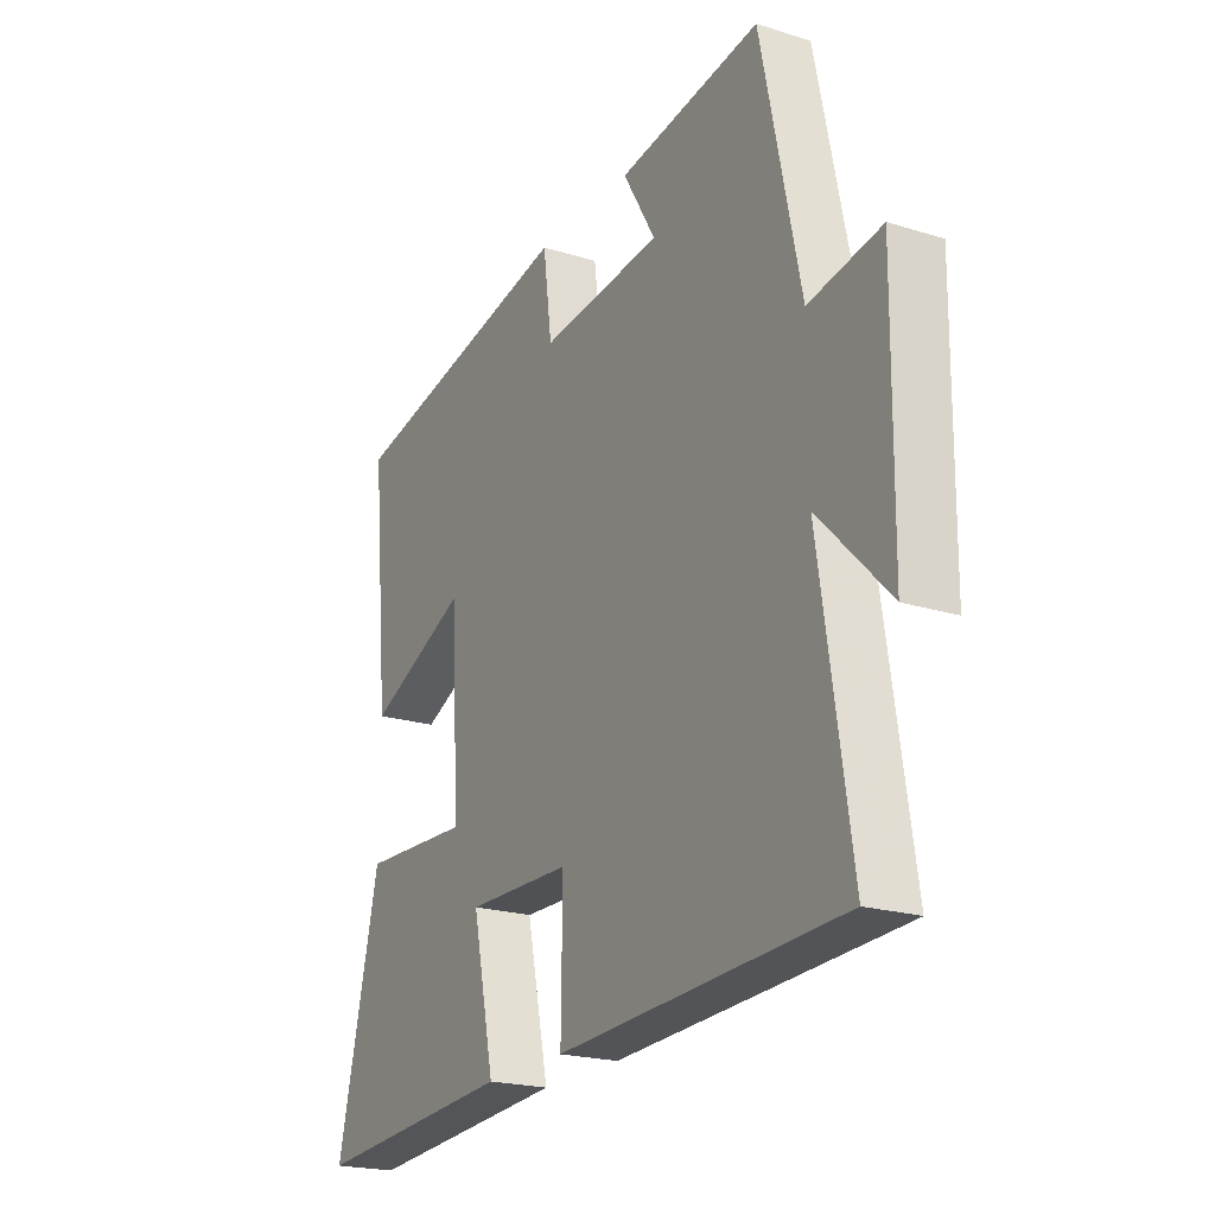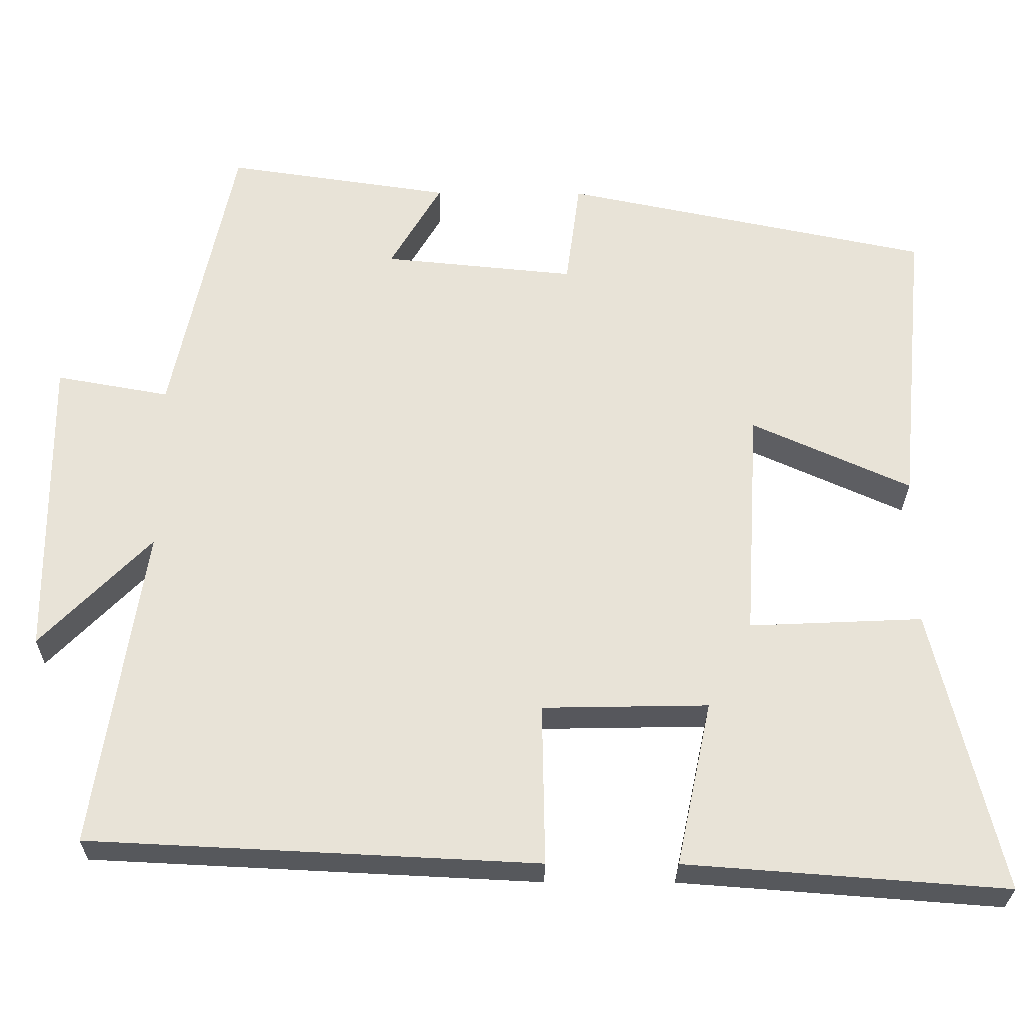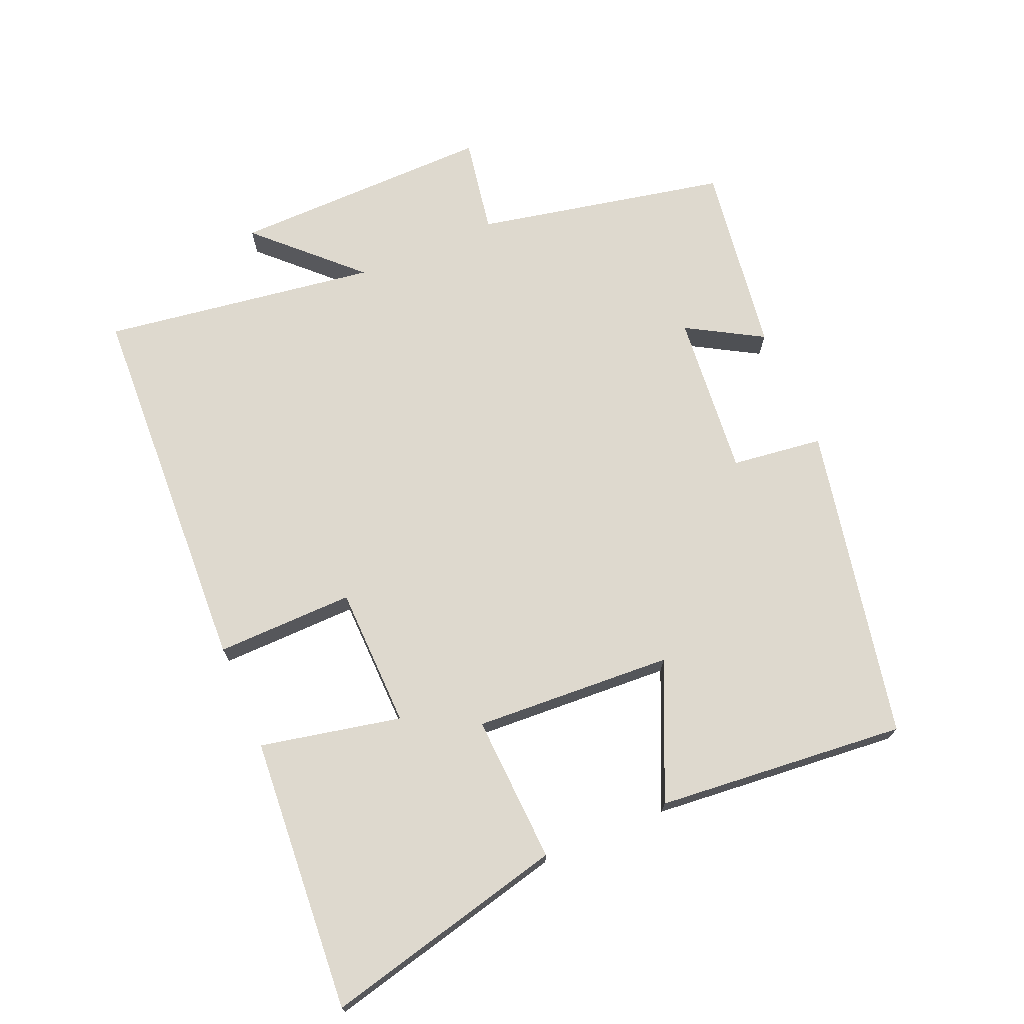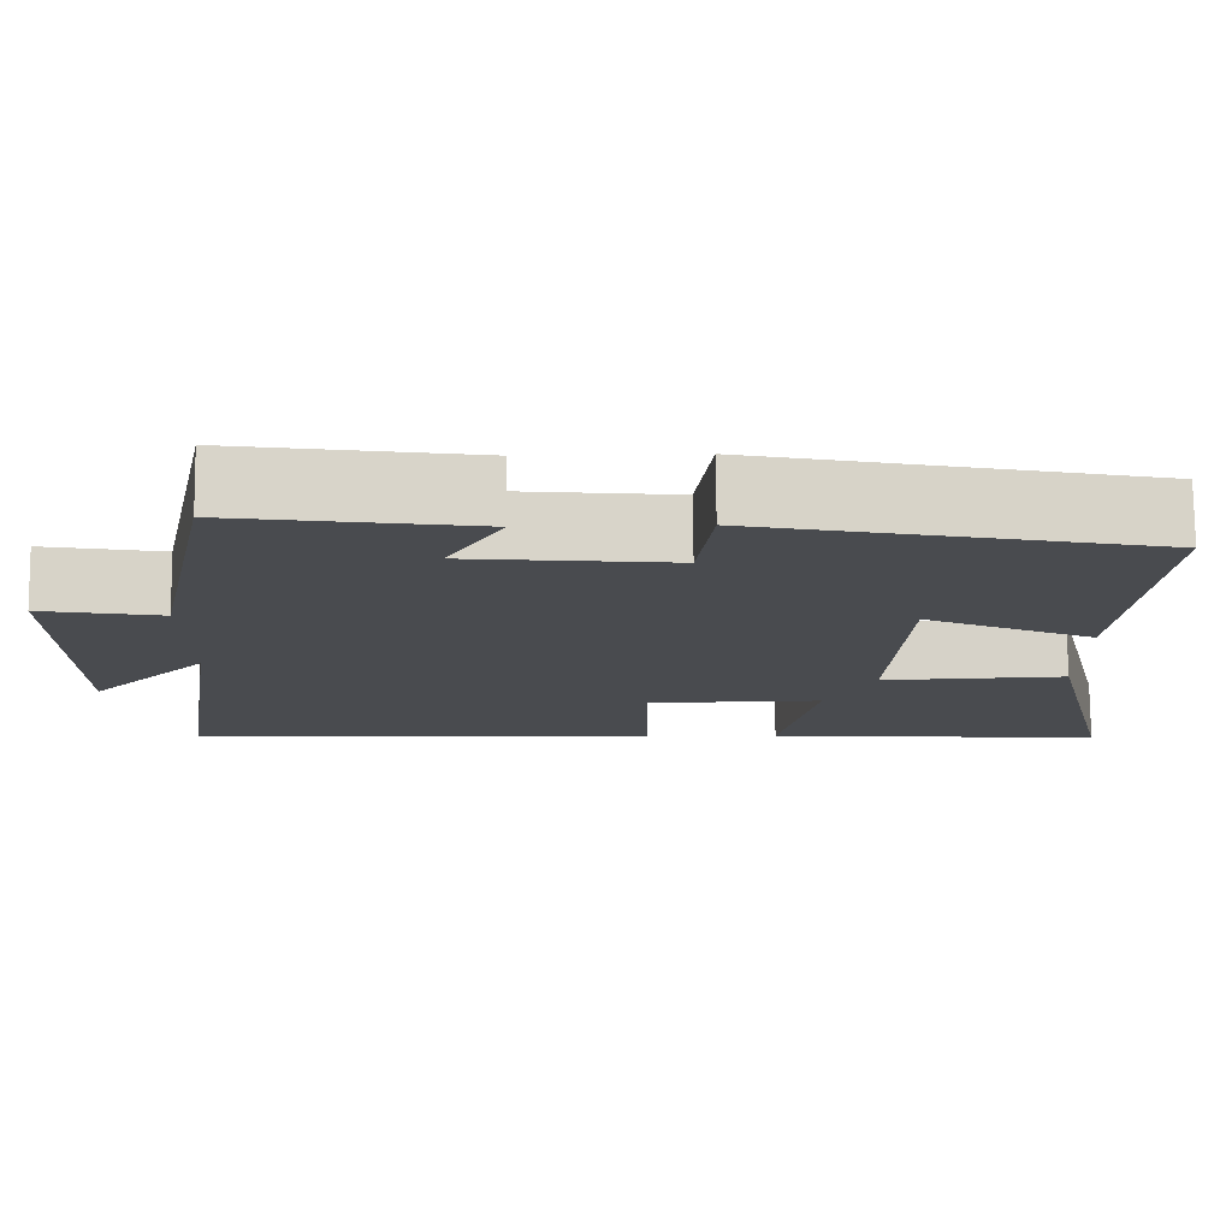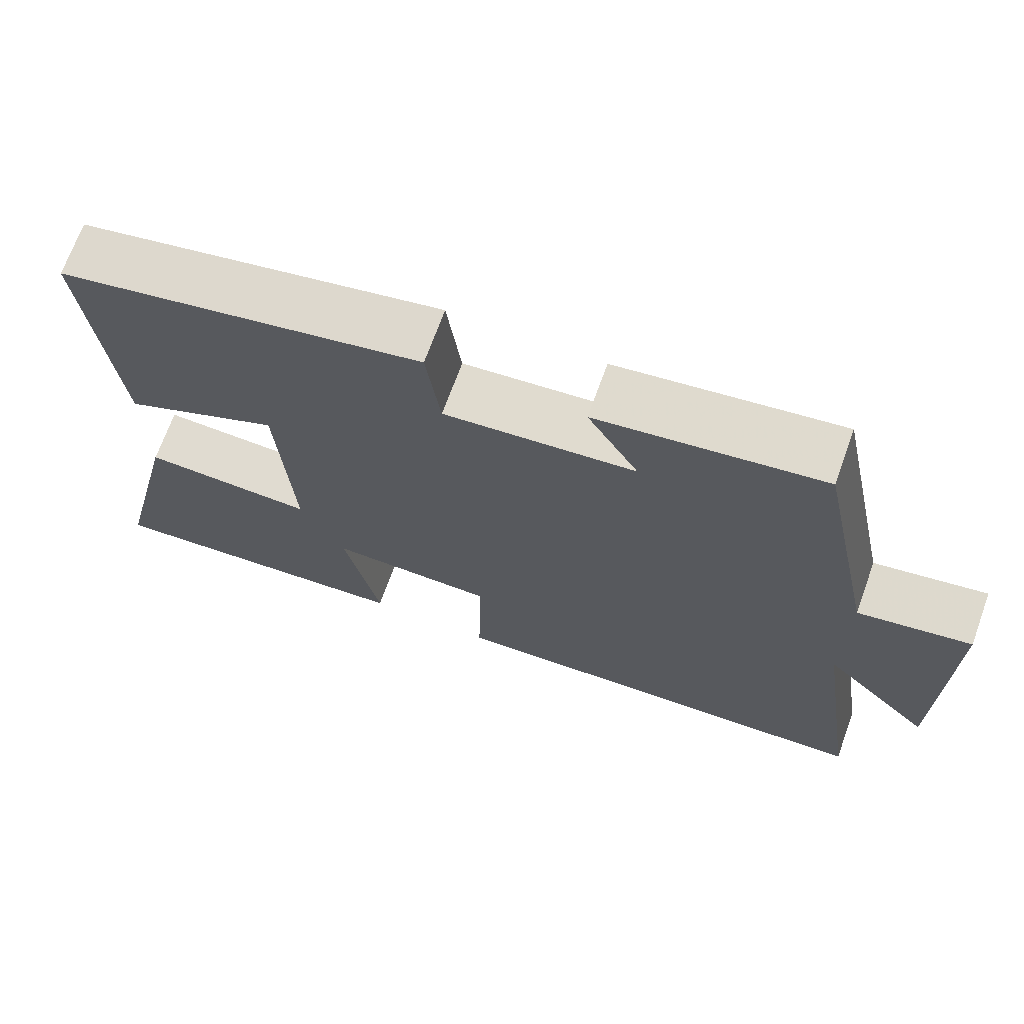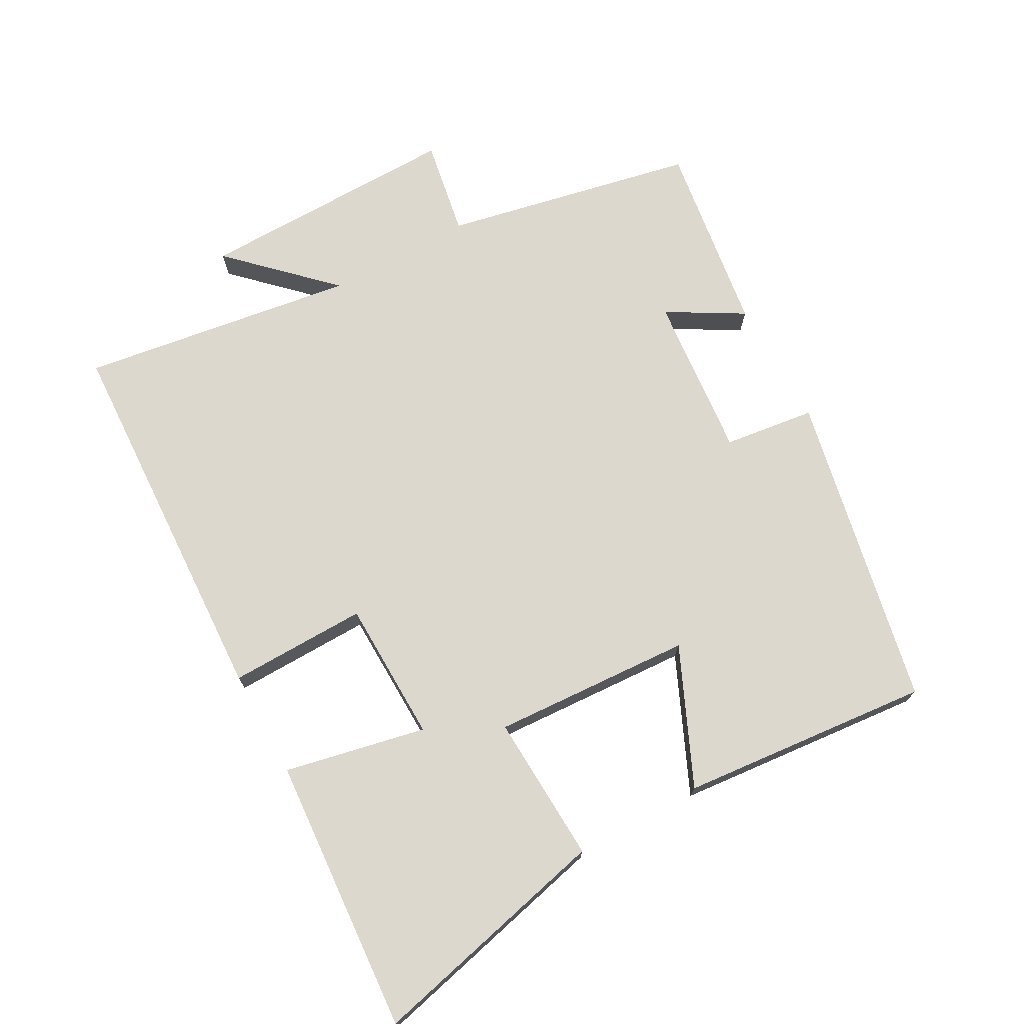
<metadata>
{"format":"obj","ext":"obj","renderer":"f3d","projection":"perspective","resolution":1024,"background":"white","views":[{"elev":-21.2,"azim":60.8,"up":"+Z"},{"elev":-27.7,"azim":179.5,"up":"+Z"},{"elev":71.4,"azim":-113.3,"up":"+Y"},{"elev":76.1,"azim":179.5,"up":"+Z"},{"elev":69.7,"azim":19.9,"up":"+Z"},{"elev":72.4,"azim":-119.0,"up":"+Y"}]}
</metadata>
<code>
v -0.536 0.07 0.403
v -0.065 0.07 0.5
v -0.047 0.07 0.363
v 0.199 0.07 0.387
v 0.133 0.07 0.5
v 0.421 0.07 0.542
v 0.5 0.07 0.165
v 0.645 0.07 0.191
v 0.641 0.07 -0.203
v 0.5 0.07 -0.059
v 0.562 0.07 -0.472
v -0.011 0.07 -0.5
v -0.008 0.07 -0.293
v -0.22 0.07 -0.289
v -0.175 0.07 -0.5
v -0.586 0.07 -0.531
v -0.5 0.07 -0.167
v -0.278 0.07 -0.177
v -0.296 0.07 0.121
v -0.5 0.07 0.029
v -0.536 0 0.403
v -0.065 0 0.5
v -0.047 0 0.363
v 0.199 0 0.387
v 0.133 0 0.5
v 0.421 0 0.542
v 0.5 0 0.165
v 0.645 0 0.191
v 0.641 0 -0.203
v 0.5 0 -0.059
v 0.562 0 -0.472
v -0.011 0 -0.5
v -0.008 0 -0.293
v -0.22 0 -0.289
v -0.175 0 -0.5
v -0.586 0 -0.531
v -0.5 0 -0.167
v -0.278 0 -0.177
v -0.296 0 0.121
v -0.5 0 0.029
f 19 20 1 2
f 18 19 2 3
f 15 16 17 18
f 14 15 18
f 13 14 18 3
f 10 11 12 13
f 10 13 3 4
f 7 8 9 10
f 6 7 10
f 4 5 6 10
f 22 21 40 39
f 23 22 39 38
f 38 37 36 35
f 38 35 34
f 23 38 34 33
f 33 32 31 30
f 24 23 33 30
f 30 29 28 27
f 30 27 26
f 30 26 25 24
f 1 21 22 2
f 2 22 23 3
f 3 23 24 4
f 4 24 25 5
f 5 25 26 6
f 6 26 27 7
f 7 27 28 8
f 8 28 29 9
f 9 29 30 10
f 10 30 31 11
f 11 31 32 12
f 12 32 33 13
f 13 33 34 14
f 14 34 35 15
f 15 35 36 16
f 16 36 37 17
f 17 37 38 18
f 18 38 39 19
f 19 39 40 20
f 20 40 21 1

</code>
